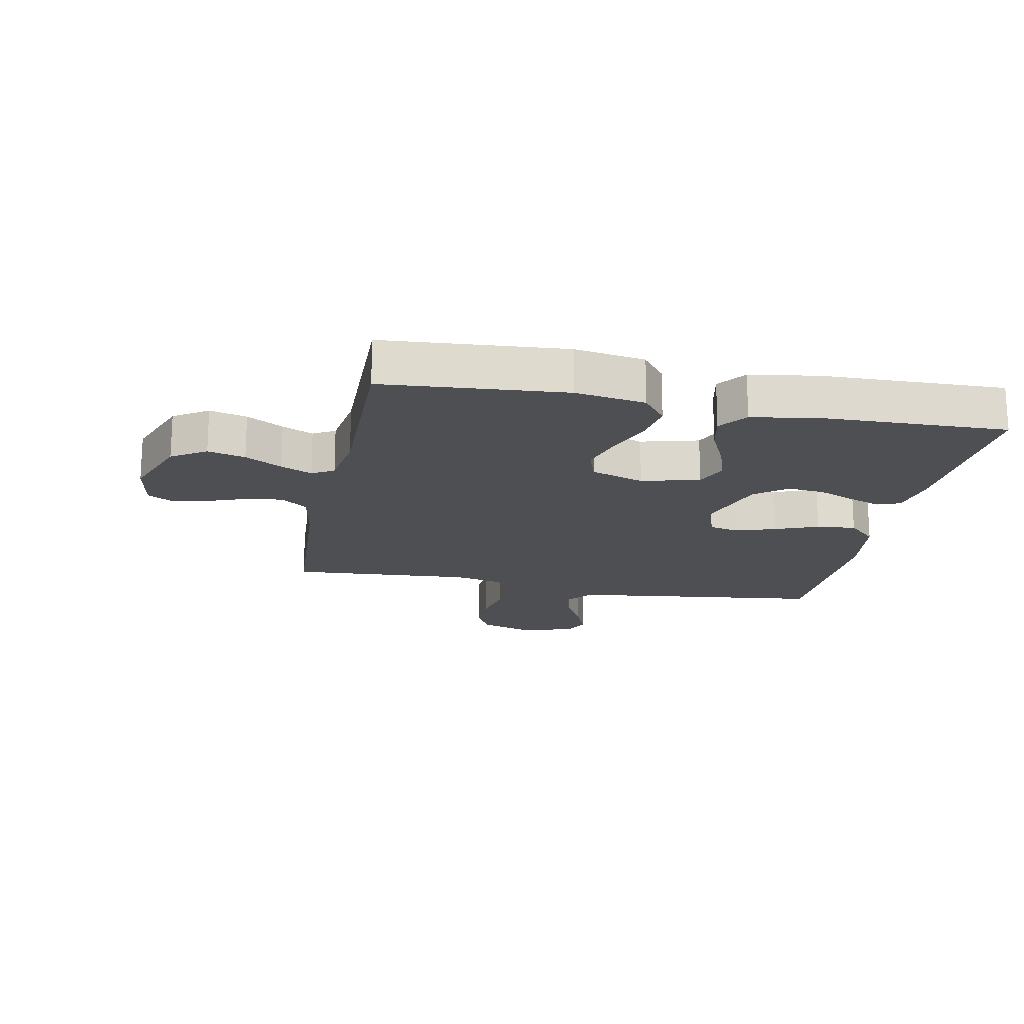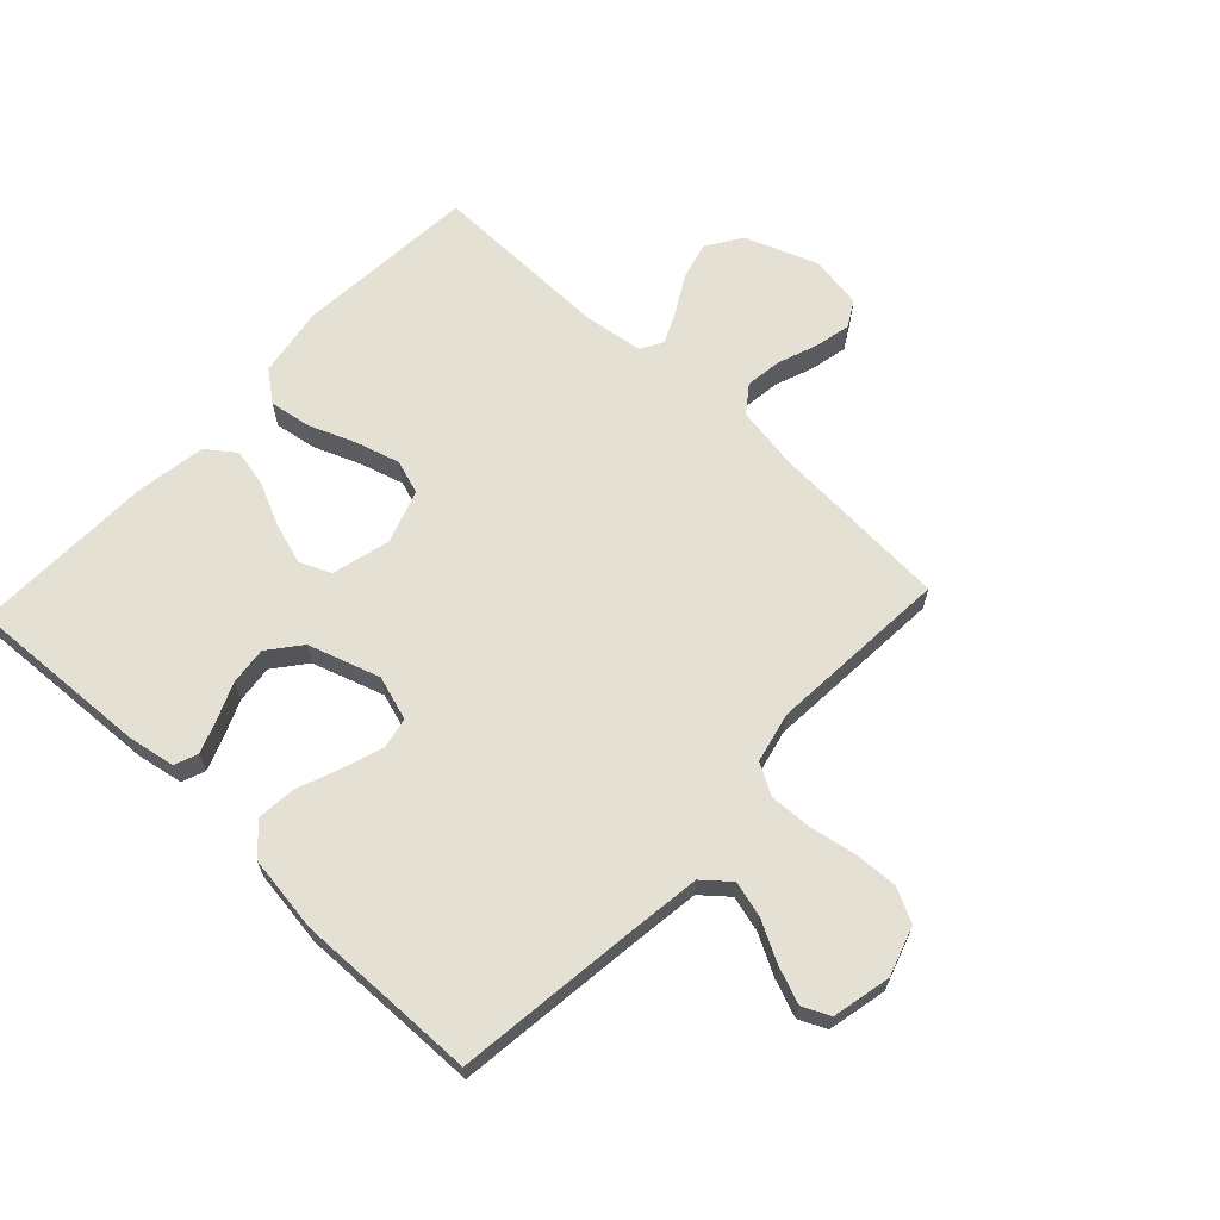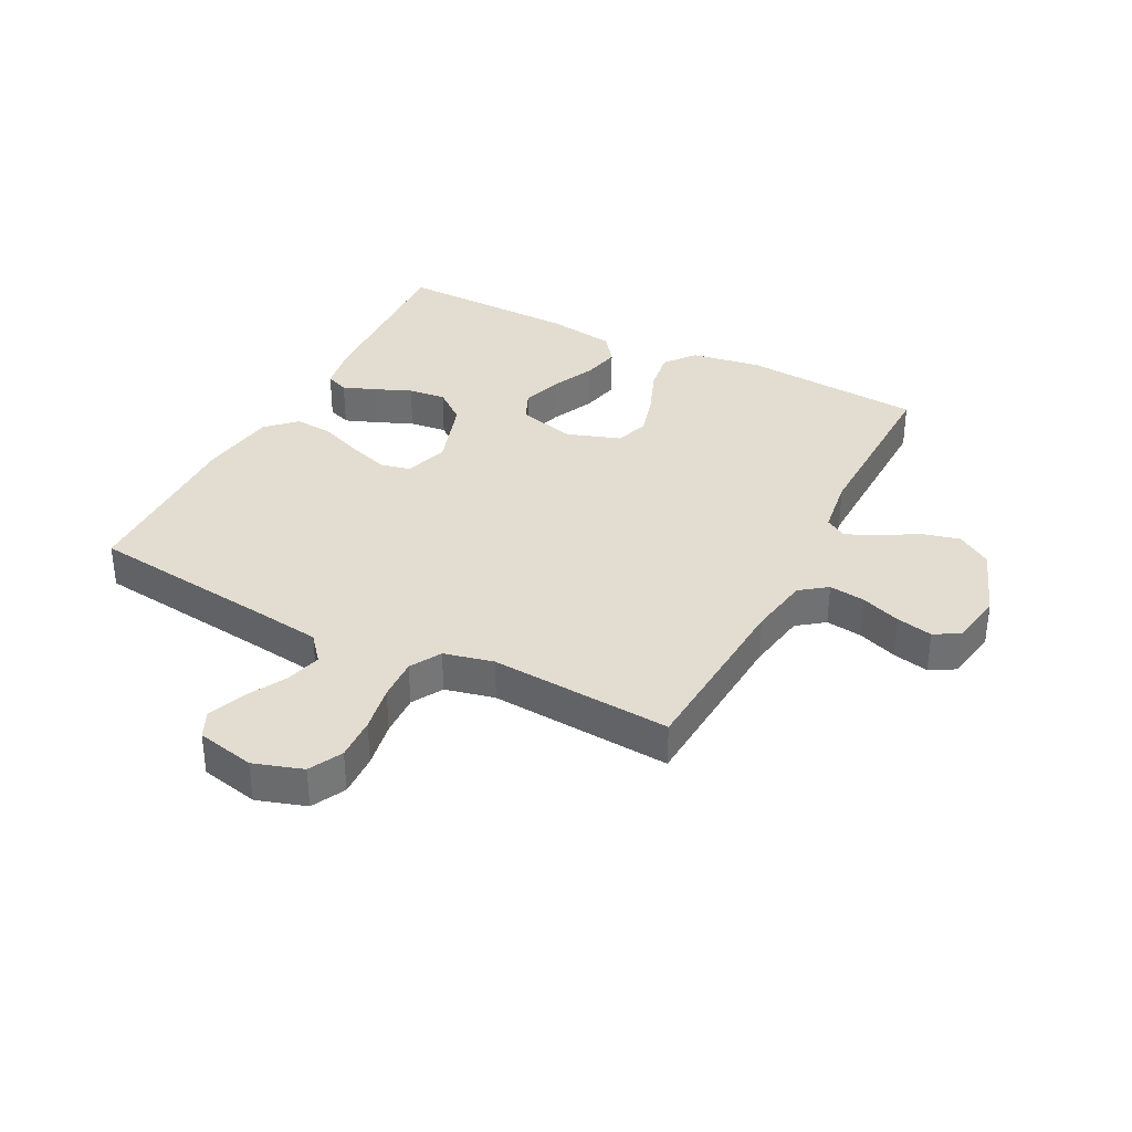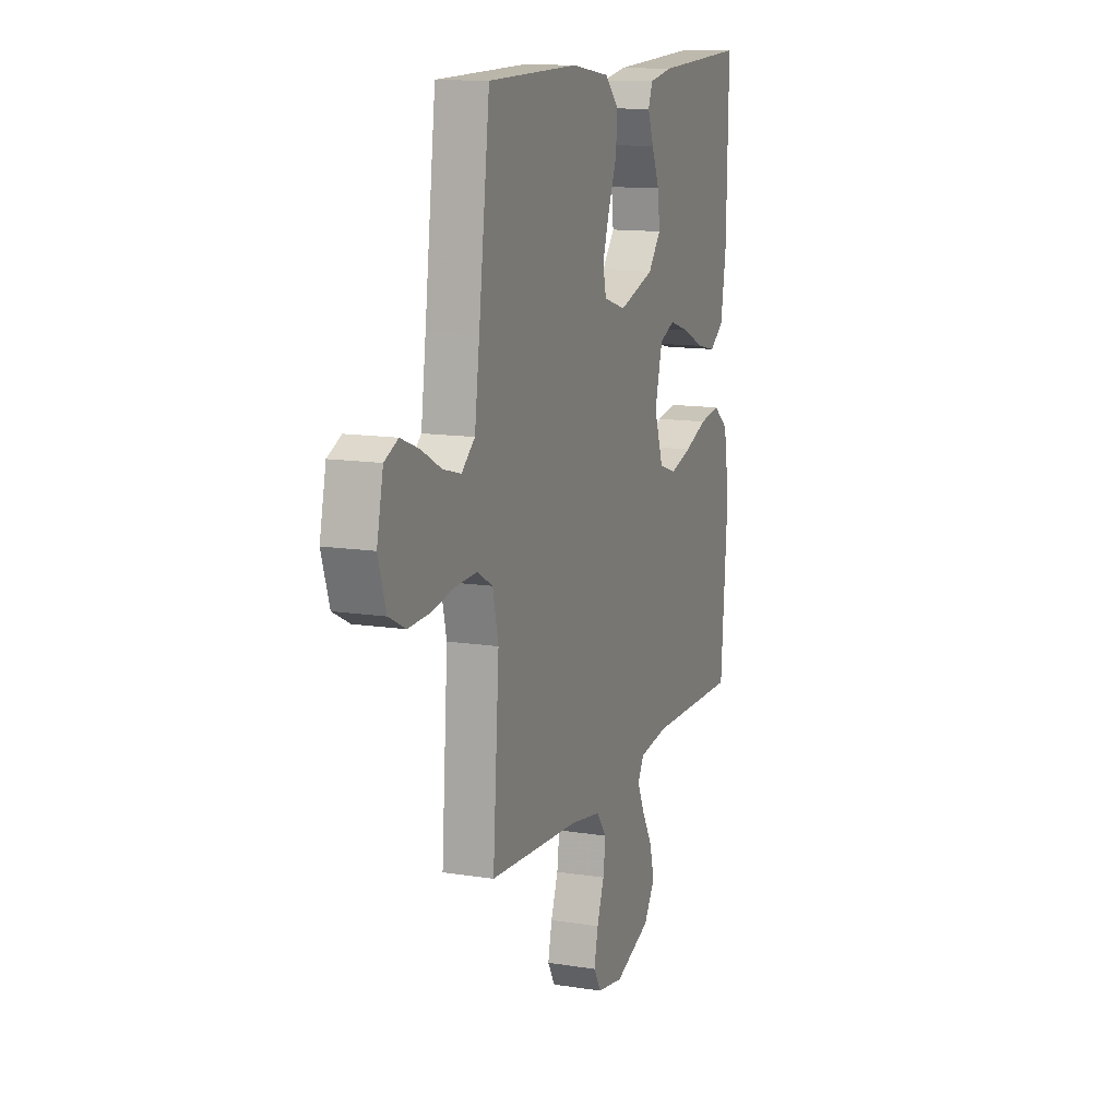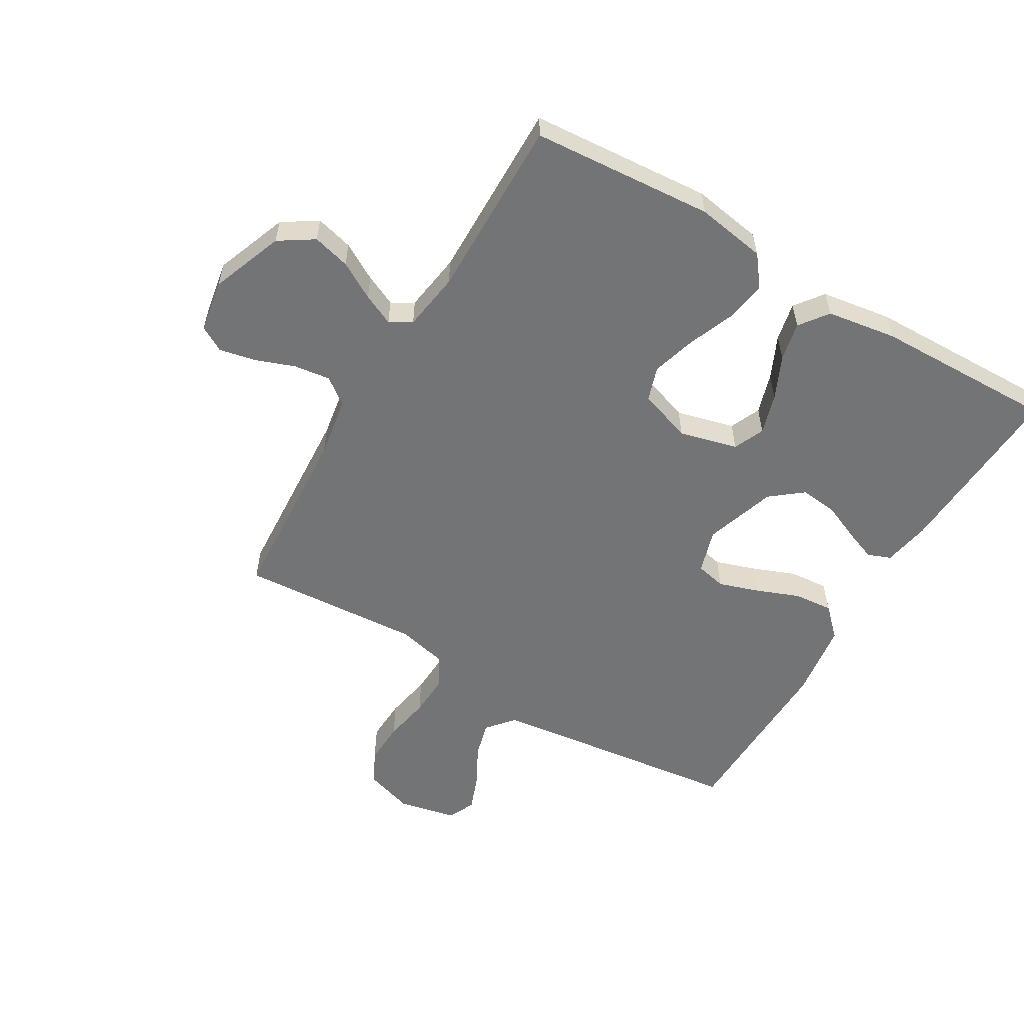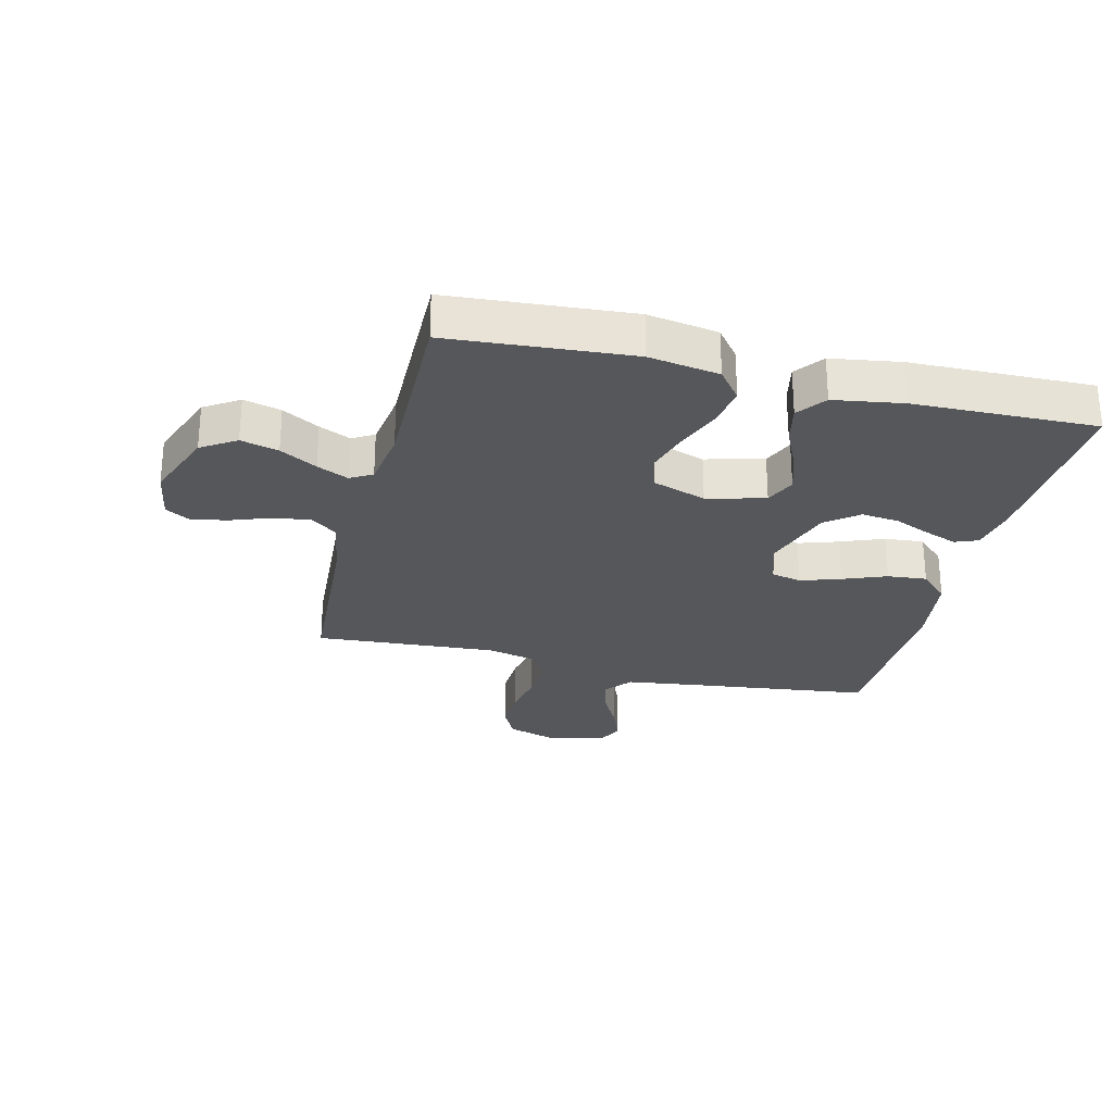
<metadata>
{"format":"obj","ext":"obj","renderer":"f3d","projection":"perspective","resolution":1024,"background":"white","views":[{"elev":-18.0,"azim":-101.2,"up":"+Y"},{"elev":65.4,"azim":43.1,"up":"+Y"},{"elev":35.3,"azim":117.2,"up":"+Y"},{"elev":12.8,"azim":110.1,"up":"+Z"},{"elev":-56.2,"azim":-120.7,"up":"+Y"},{"elev":-27.1,"azim":-103.9,"up":"+Y"}]}
</metadata>
<code>
v 0.5 0.07 -0.5
v 0.2 0.07 -0.519
v 0.099 0.07 -0.536
v 0.066 0.07 -0.58
v 0.074 0.07 -0.64
v 0.098 0.07 -0.705
v 0.111 0.07 -0.765
v 0.087 0.07 -0.807
v 0 0.07 -0.822
v -0.12 0.07 -0.777
v -0.157 0.07 -0.72
v -0.141 0.07 -0.658
v -0.106 0.07 -0.597
v -0.082 0.07 -0.545
v -0.103 0.07 -0.509
v -0.2 0.07 -0.495
v -0.5 0.07 -0.5
v -0.523 0.07 -0.2
v -0.504 0.07 -0.084
v -0.454 0.07 -0.045
v -0.385 0.07 -0.056
v -0.309 0.07 -0.086
v -0.236 0.07 -0.107
v -0.18 0.07 -0.088
v -0.15 0.07 0
v -0.175 0.07 0.096
v -0.226 0.07 0.118
v -0.293 0.07 0.097
v -0.364 0.07 0.064
v -0.428 0.07 0.05
v -0.475 0.07 0.085
v -0.493 0.07 0.2
v -0.5 0.07 0.5
v -0.2 0.07 0.485
v -0.122 0.07 0.471
v -0.107 0.07 0.433
v -0.127 0.07 0.38
v -0.153 0.07 0.319
v -0.16 0.07 0.257
v -0.118 0.07 0.204
v 0 0.07 0.166
v 0.073 0.07 0.189
v 0.084 0.07 0.239
v 0.062 0.07 0.305
v 0.034 0.07 0.376
v 0.028 0.07 0.441
v 0.074 0.07 0.488
v 0.2 0.07 0.506
v 0.5 0.07 0.5
v 0.537 0.07 0.2
v 0.553 0.07 0.079
v 0.597 0.07 0.042
v 0.656 0.07 0.058
v 0.721 0.07 0.093
v 0.782 0.07 0.117
v 0.827 0.07 0.096
v 0.848 0.07 0
v 0.822 0.07 -0.081
v 0.767 0.07 -0.109
v 0.696 0.07 -0.106
v 0.619 0.07 -0.092
v 0.549 0.07 -0.089
v 0.498 0.07 -0.118
v 0.479 0.07 -0.2
v 0.5 0 -0.5
v 0.2 0 -0.519
v 0.099 0 -0.536
v 0.066 0 -0.58
v 0.074 0 -0.64
v 0.098 0 -0.705
v 0.111 0 -0.765
v 0.087 0 -0.807
v 0 0 -0.822
v -0.12 0 -0.777
v -0.157 0 -0.72
v -0.141 0 -0.658
v -0.106 0 -0.597
v -0.082 0 -0.545
v -0.103 0 -0.509
v -0.2 0 -0.495
v -0.5 0 -0.5
v -0.523 0 -0.2
v -0.504 0 -0.084
v -0.454 0 -0.045
v -0.385 0 -0.056
v -0.309 0 -0.086
v -0.236 0 -0.107
v -0.18 0 -0.088
v -0.15 0 0
v -0.175 0 0.096
v -0.226 0 0.118
v -0.293 0 0.097
v -0.364 0 0.064
v -0.428 0 0.05
v -0.475 0 0.085
v -0.493 0 0.2
v -0.5 0 0.5
v -0.2 0 0.485
v -0.122 0 0.471
v -0.107 0 0.433
v -0.127 0 0.38
v -0.153 0 0.319
v -0.16 0 0.257
v -0.118 0 0.204
v 0 0 0.166
v 0.073 0 0.189
v 0.084 0 0.239
v 0.062 0 0.305
v 0.034 0 0.376
v 0.028 0 0.441
v 0.074 0 0.488
v 0.2 0 0.506
v 0.5 0 0.5
v 0.537 0 0.2
v 0.553 0 0.079
v 0.597 0 0.042
v 0.656 0 0.058
v 0.721 0 0.093
v 0.782 0 0.117
v 0.827 0 0.096
v 0.848 0 0
v 0.822 0 -0.081
v 0.767 0 -0.109
v 0.696 0 -0.106
v 0.619 0 -0.092
v 0.549 0 -0.089
v 0.498 0 -0.118
v 0.479 0 -0.2
f 59 60 61
f 58 59 61
f 57 58 61
f 56 57 61
f 55 56 61
f 54 55 61
f 53 54 61
f 52 53 61 62
f 51 52 62 63
f 48 49 50
f 47 48 50
f 46 47 50
f 45 46 50
f 44 45 50
f 50 51 63
f 44 50 63
f 43 44 63
f 36 37 38
f 35 36 38
f 34 35 38
f 33 34 38
f 32 33 38
f 31 32 38
f 30 31 38
f 29 30 38
f 28 29 38
f 27 28 38 39
f 26 27 39 40
f 20 21 22
f 19 20 22
f 18 19 22
f 17 18 22
f 16 17 22
f 15 16 22 23
f 14 15 23 24
f 11 12 13
f 10 11 13
f 9 10 13
f 8 9 13
f 7 8 13
f 6 7 13
f 5 6 13
f 4 5 13 14
f 14 24 25
f 4 14 25
f 3 4 25
f 64 1 2
f 64 2 3
f 63 64 3
f 43 63 3
f 42 43 3
f 3 25 26
f 42 3 26
f 41 42 26
f 26 40 41
f 125 124 123
f 125 123 122
f 125 122 121
f 125 121 120
f 125 120 119
f 125 119 118
f 125 118 117
f 126 125 117 116
f 127 126 116 115
f 114 113 112
f 114 112 111
f 114 111 110
f 114 110 109
f 114 109 108
f 127 115 114
f 127 114 108
f 127 108 107
f 102 101 100
f 102 100 99
f 102 99 98
f 102 98 97
f 102 97 96
f 102 96 95
f 102 95 94
f 102 94 93
f 102 93 92
f 103 102 92 91
f 104 103 91 90
f 86 85 84
f 86 84 83
f 86 83 82
f 86 82 81
f 86 81 80
f 87 86 80 79
f 88 87 79 78
f 77 76 75
f 77 75 74
f 77 74 73
f 77 73 72
f 77 72 71
f 77 71 70
f 77 70 69
f 78 77 69 68
f 89 88 78
f 89 78 68
f 89 68 67
f 66 65 128
f 67 66 128
f 67 128 127
f 67 127 107
f 67 107 106
f 90 89 67
f 90 67 106
f 90 106 105
f 105 104 90
f 1 65 66 2
f 2 66 67 3
f 3 67 68 4
f 4 68 69 5
f 5 69 70 6
f 6 70 71 7
f 7 71 72 8
f 8 72 73 9
f 9 73 74 10
f 10 74 75 11
f 11 75 76 12
f 12 76 77 13
f 13 77 78 14
f 14 78 79 15
f 15 79 80 16
f 16 80 81 17
f 17 81 82 18
f 18 82 83 19
f 19 83 84 20
f 20 84 85 21
f 21 85 86 22
f 22 86 87 23
f 23 87 88 24
f 24 88 89 25
f 25 89 90 26
f 26 90 91 27
f 27 91 92 28
f 28 92 93 29
f 29 93 94 30
f 30 94 95 31
f 31 95 96 32
f 32 96 97 33
f 33 97 98 34
f 34 98 99 35
f 35 99 100 36
f 36 100 101 37
f 37 101 102 38
f 38 102 103 39
f 39 103 104 40
f 40 104 105 41
f 41 105 106 42
f 42 106 107 43
f 43 107 108 44
f 44 108 109 45
f 45 109 110 46
f 46 110 111 47
f 47 111 112 48
f 48 112 113 49
f 49 113 114 50
f 50 114 115 51
f 51 115 116 52
f 52 116 117 53
f 53 117 118 54
f 54 118 119 55
f 55 119 120 56
f 56 120 121 57
f 57 121 122 58
f 58 122 123 59
f 59 123 124 60
f 60 124 125 61
f 61 125 126 62
f 62 126 127 63
f 63 127 128 64
f 64 128 65 1

</code>
